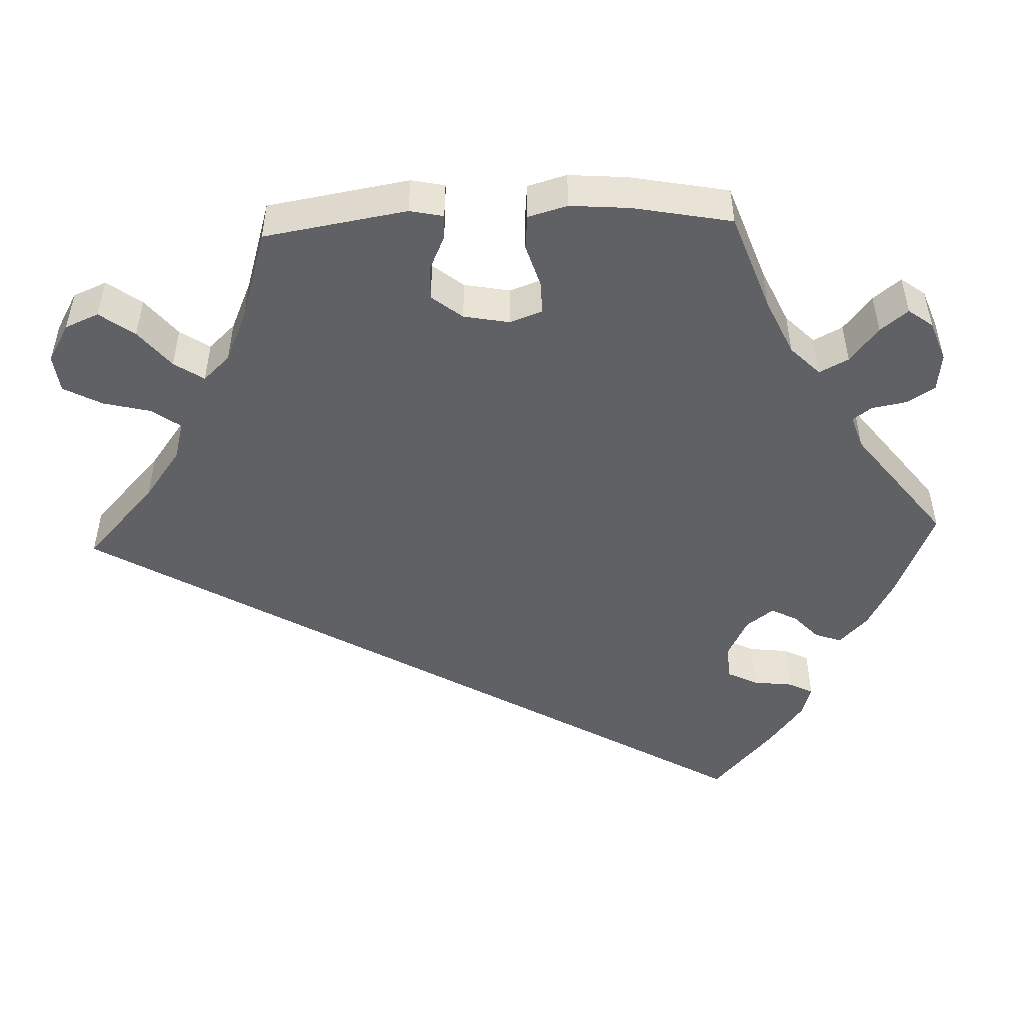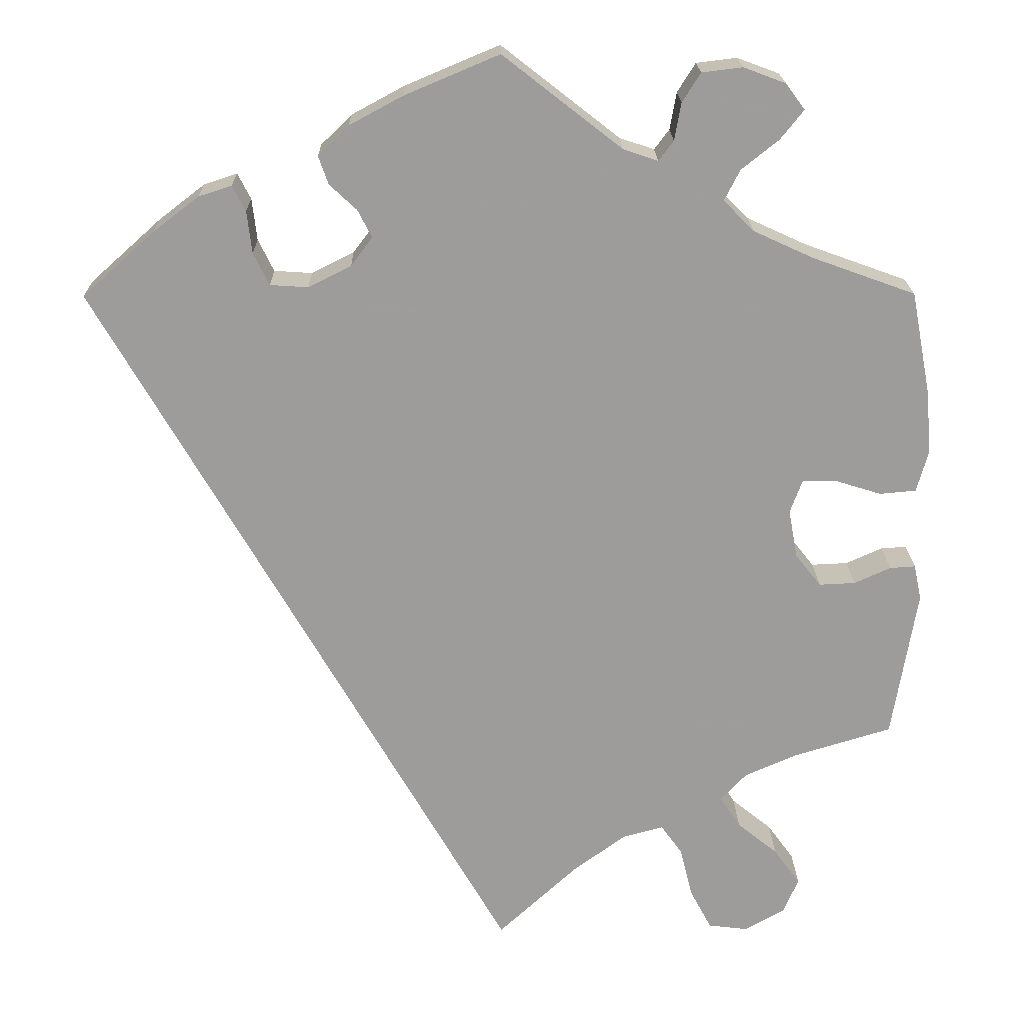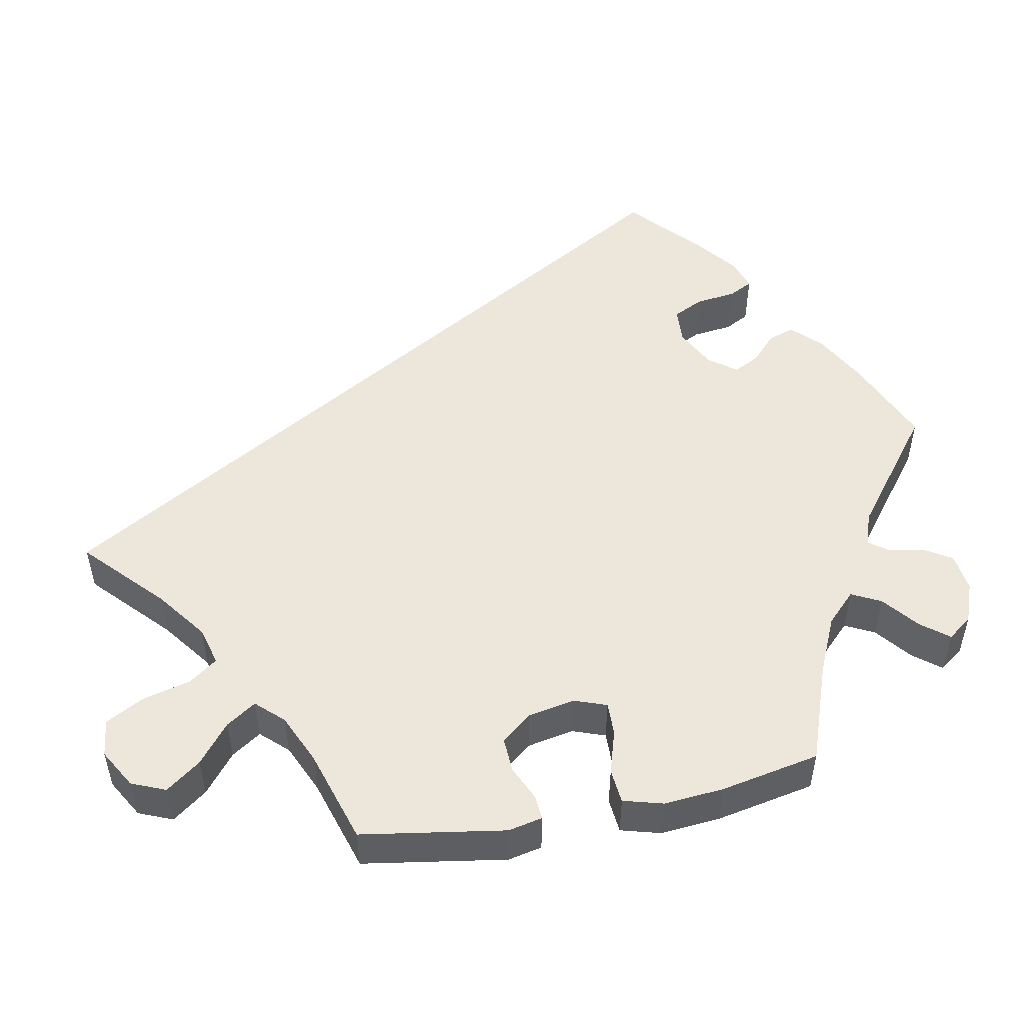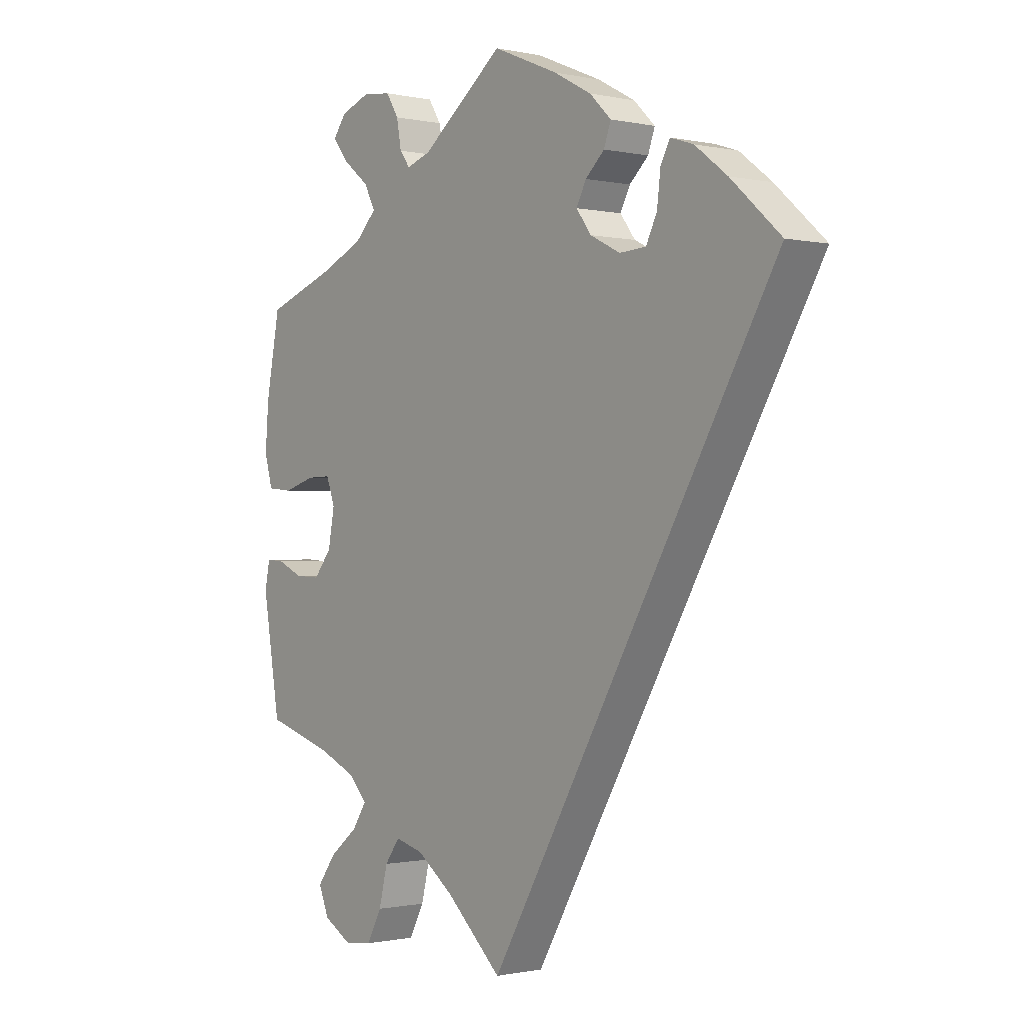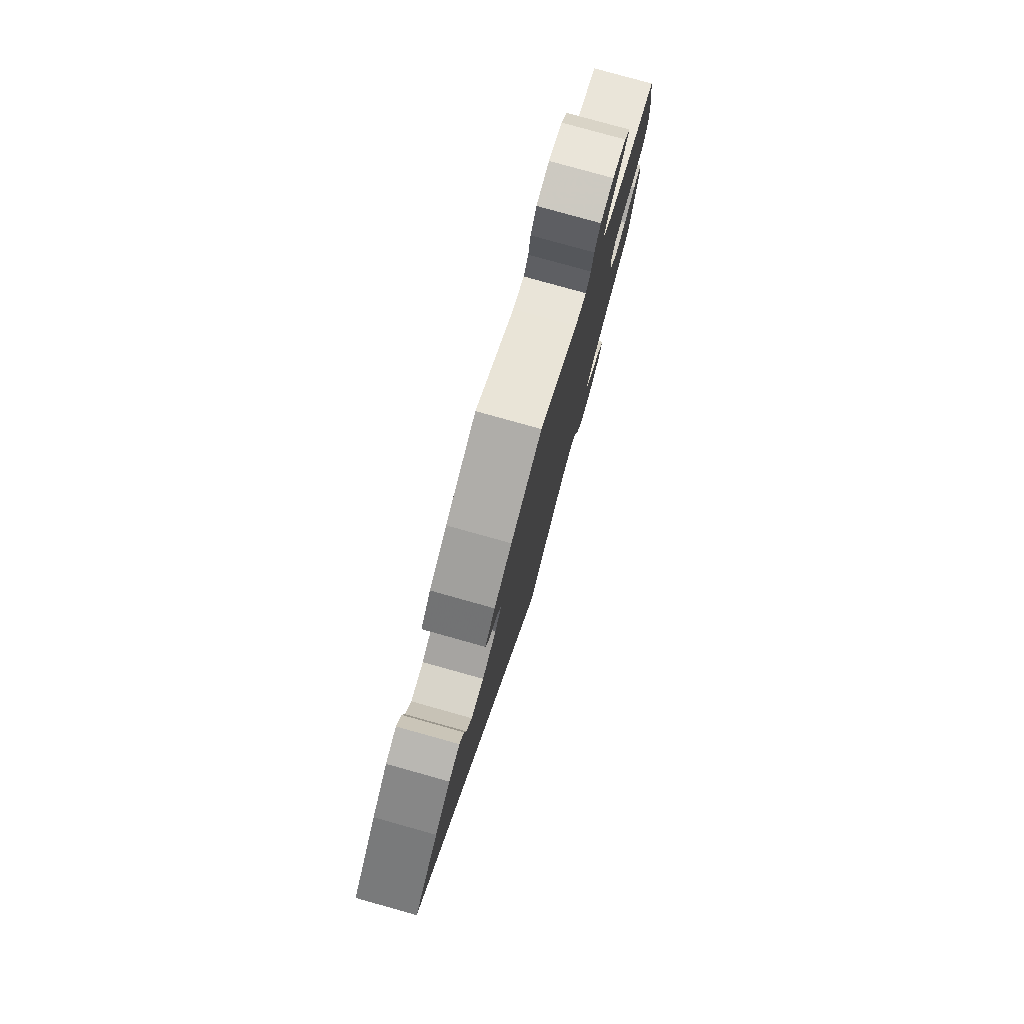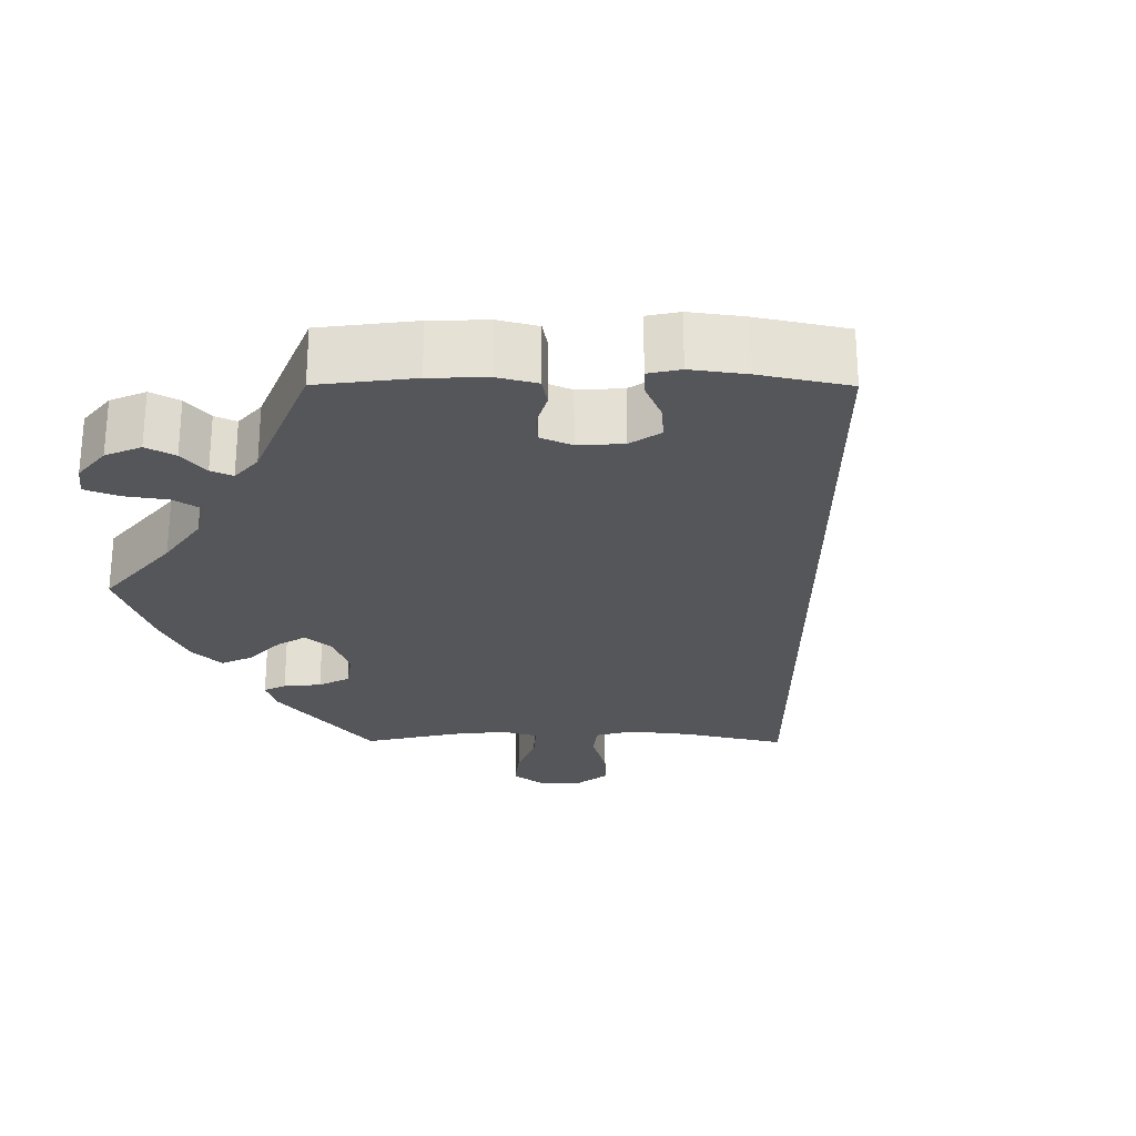
<metadata>
{"format":"obj","ext":"obj","renderer":"f3d","projection":"perspective","resolution":1024,"background":"white","views":[{"elev":-49.4,"azim":-87.8,"up":"+Y"},{"elev":19.8,"azim":179.1,"up":"+Z"},{"elev":50.9,"azim":-101.2,"up":"+Y"},{"elev":-0.7,"azim":51.3,"up":"+Z"},{"elev":79.4,"azim":105.6,"up":"+Z"},{"elev":-25.9,"azim":29.6,"up":"+Y"}]}
</metadata>
<code>
v -0.375 0.07 0.334
v -0.303 0.07 0.367
v -0.266 0.07 0.404
v -0.285 0.07 0.441
v -0.33 0.07 0.477
v -0.358 0.07 0.512
v -0.335 0.07 0.543
v -0.284 0.07 0.562
v -0.235 0.07 0.556
v -0.213 0.07 0.521
v -0.205 0.07 0.476
v -0.187 0.07 0.452
v -0.145 0.07 0.466
v -0.001 0.07 0.578
v 0.113 0.07 0.53
v 0.178 0.07 0.495
v 0.215 0.07 0.459
v 0.203 0.07 0.425
v 0.17 0.07 0.394
v 0.153 0.07 0.361
v 0.179 0.07 0.326
v 0.231 0.07 0.3
v 0.277 0.07 0.303
v 0.296 0.07 0.342
v 0.302 0.07 0.393
v 0.318 0.07 0.424
v 0.358 0.07 0.411
v 0.414 0.07 0.368
v 0.501 0.07 0.29
v 0 0.07 -0.578
v -0.097 0.07 -0.488
v -0.161 0.07 -0.441
v -0.21 0.07 -0.428
v -0.236 0.07 -0.464
v -0.251 0.07 -0.525
v -0.277 0.07 -0.574
v -0.325 0.07 -0.58
v -0.374 0.07 -0.552
v -0.392 0.07 -0.509
v -0.36 0.07 -0.465
v -0.311 0.07 -0.425
v -0.286 0.07 -0.387
v -0.318 0.07 -0.353
v -0.382 0.07 -0.325
v -0.5 0.07 -0.289
v -0.53 0.07 -0.107
v -0.521 0.07 -0.064
v -0.49 0.07 -0.066
v -0.446 0.07 -0.086
v -0.402 0.07 -0.088
v -0.371 0.07 -0.049
v -0.36 0.07 0.01
v -0.375 0.07 0.051
v -0.417 0.07 0.05
v -0.472 0.07 0.033
v -0.516 0.07 0.037
v -0.53 0.07 0.087
v -0.524 0.07 0.163
v -0.5 0.07 0.289
v -0.375 0 0.334
v -0.303 0 0.367
v -0.266 0 0.404
v -0.285 0 0.441
v -0.33 0 0.477
v -0.358 0 0.512
v -0.335 0 0.543
v -0.284 0 0.562
v -0.235 0 0.556
v -0.213 0 0.521
v -0.205 0 0.476
v -0.187 0 0.452
v -0.145 0 0.466
v -0.001 0 0.578
v 0.113 0 0.53
v 0.178 0 0.495
v 0.215 0 0.459
v 0.203 0 0.425
v 0.17 0 0.394
v 0.153 0 0.361
v 0.179 0 0.326
v 0.231 0 0.3
v 0.277 0 0.303
v 0.296 0 0.342
v 0.302 0 0.393
v 0.318 0 0.424
v 0.358 0 0.411
v 0.414 0 0.368
v 0.501 0 0.29
v 0 0 -0.578
v -0.097 0 -0.488
v -0.161 0 -0.441
v -0.21 0 -0.428
v -0.236 0 -0.464
v -0.251 0 -0.525
v -0.277 0 -0.574
v -0.325 0 -0.58
v -0.374 0 -0.552
v -0.392 0 -0.509
v -0.36 0 -0.465
v -0.311 0 -0.425
v -0.286 0 -0.387
v -0.318 0 -0.353
v -0.382 0 -0.325
v -0.5 0 -0.289
v -0.53 0 -0.107
v -0.521 0 -0.064
v -0.49 0 -0.066
v -0.446 0 -0.086
v -0.402 0 -0.088
v -0.371 0 -0.049
v -0.36 0 0.01
v -0.375 0 0.051
v -0.417 0 0.05
v -0.472 0 0.033
v -0.516 0 0.037
v -0.53 0 0.087
v -0.524 0 0.163
v -0.5 0 0.289
f 58 59 1
f 57 58 1 2
f 54 55 56 57
f 53 54 57 2
f 52 53 2 3
f 51 52 3
f 46 47 48 49
f 44 45 46 49
f 43 44 49 50
f 42 43 50 51
f 38 39 40 41
f 38 41 42
f 37 38 42
f 34 35 36 37
f 33 34 37 42
f 32 33 42 51
f 28 29 30 31
f 24 25 26 27
f 23 24 27 28
f 16 17 18 19
f 16 19 20
f 13 14 15 16
f 12 13 16 20
f 8 9 10 11
f 8 11 12
f 7 8 12
f 4 5 6 7
f 3 4 7 12
f 23 28 31 32
f 22 23 32 51
f 21 22 51 3
f 3 12 20 21
f 60 118 117
f 61 60 117 116
f 116 115 114 113
f 61 116 113 112
f 62 61 112 111
f 62 111 110
f 108 107 106 105
f 108 105 104 103
f 109 108 103 102
f 110 109 102 101
f 100 99 98 97
f 101 100 97
f 101 97 96
f 96 95 94 93
f 101 96 93 92
f 110 101 92 91
f 90 89 88 87
f 86 85 84 83
f 87 86 83 82
f 78 77 76 75
f 79 78 75
f 75 74 73 72
f 79 75 72 71
f 70 69 68 67
f 71 70 67
f 71 67 66
f 66 65 64 63
f 71 66 63 62
f 91 90 87 82
f 110 91 82 81
f 62 110 81 80
f 80 79 71 62
f 1 60 61 2
f 2 61 62 3
f 3 62 63 4
f 4 63 64 5
f 5 64 65 6
f 6 65 66 7
f 7 66 67 8
f 8 67 68 9
f 9 68 69 10
f 10 69 70 11
f 11 70 71 12
f 12 71 72 13
f 13 72 73 14
f 14 73 74 15
f 15 74 75 16
f 16 75 76 17
f 17 76 77 18
f 18 77 78 19
f 19 78 79 20
f 20 79 80 21
f 21 80 81 22
f 22 81 82 23
f 23 82 83 24
f 24 83 84 25
f 25 84 85 26
f 26 85 86 27
f 27 86 87 28
f 28 87 88 29
f 29 88 89 30
f 30 89 90 31
f 31 90 91 32
f 32 91 92 33
f 33 92 93 34
f 34 93 94 35
f 35 94 95 36
f 36 95 96 37
f 37 96 97 38
f 38 97 98 39
f 39 98 99 40
f 40 99 100 41
f 41 100 101 42
f 42 101 102 43
f 43 102 103 44
f 44 103 104 45
f 45 104 105 46
f 46 105 106 47
f 47 106 107 48
f 48 107 108 49
f 49 108 109 50
f 50 109 110 51
f 51 110 111 52
f 52 111 112 53
f 53 112 113 54
f 54 113 114 55
f 55 114 115 56
f 56 115 116 57
f 57 116 117 58
f 58 117 118 59
f 59 118 60 1

</code>
